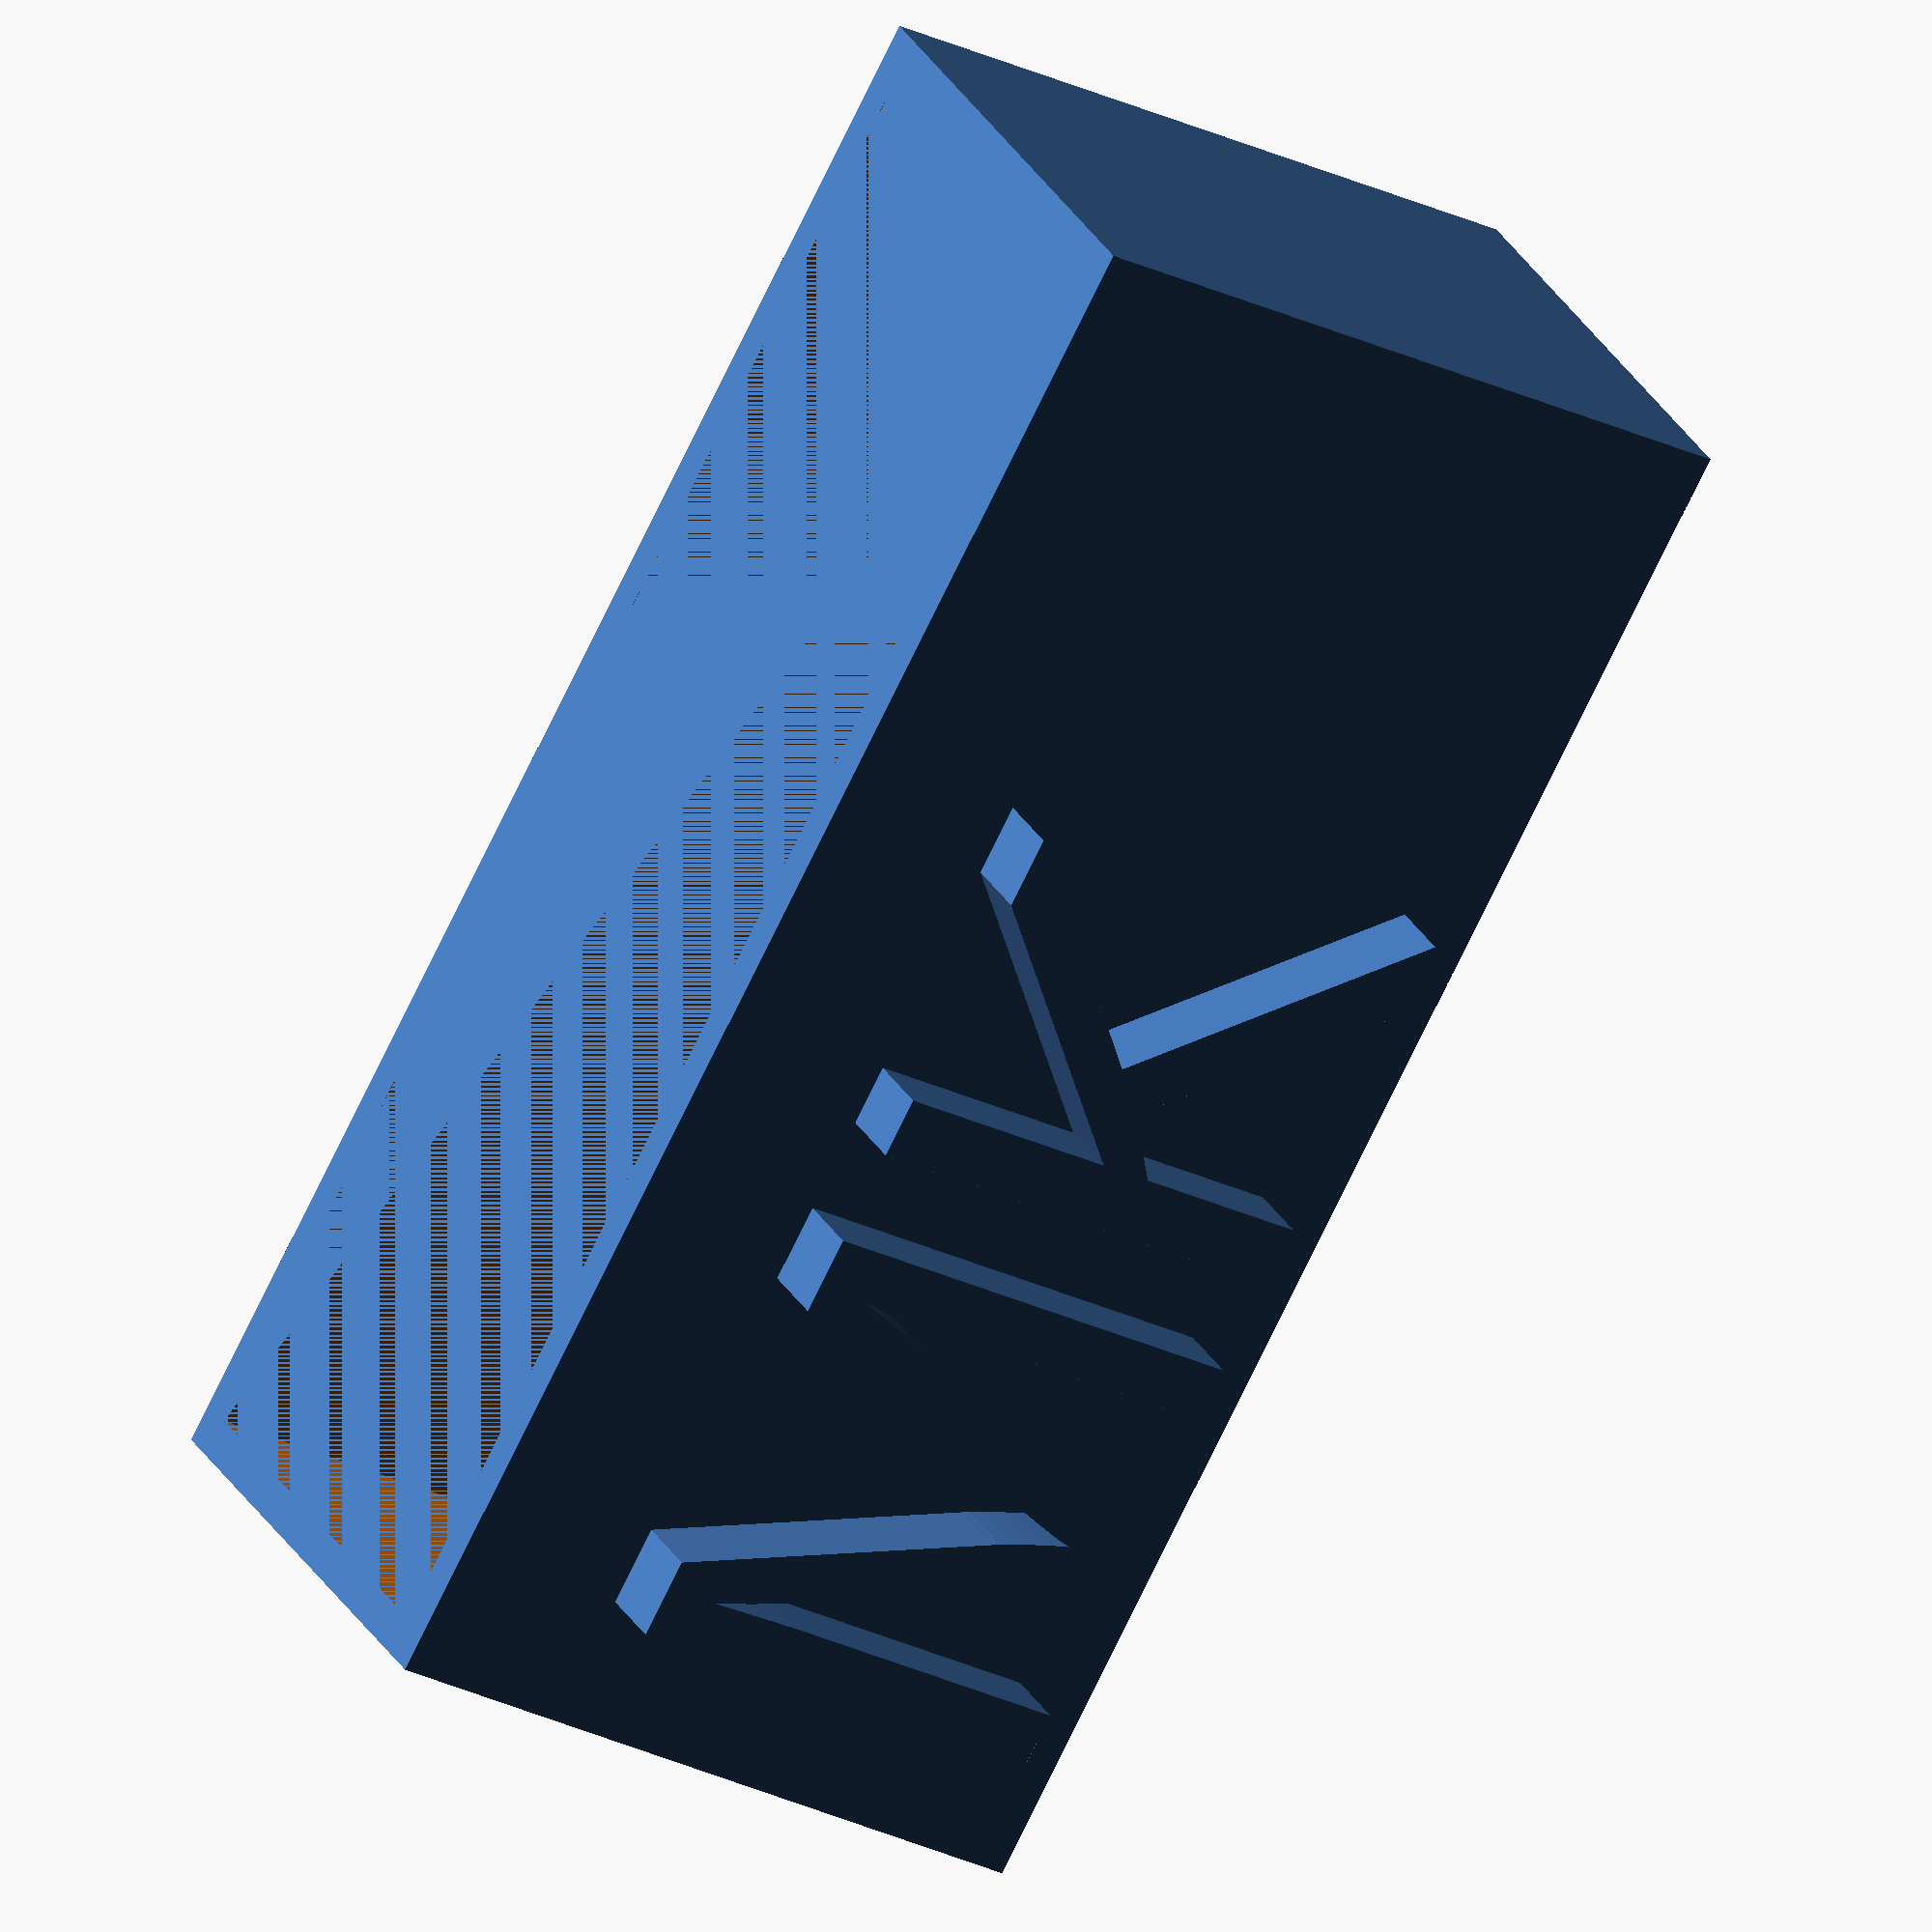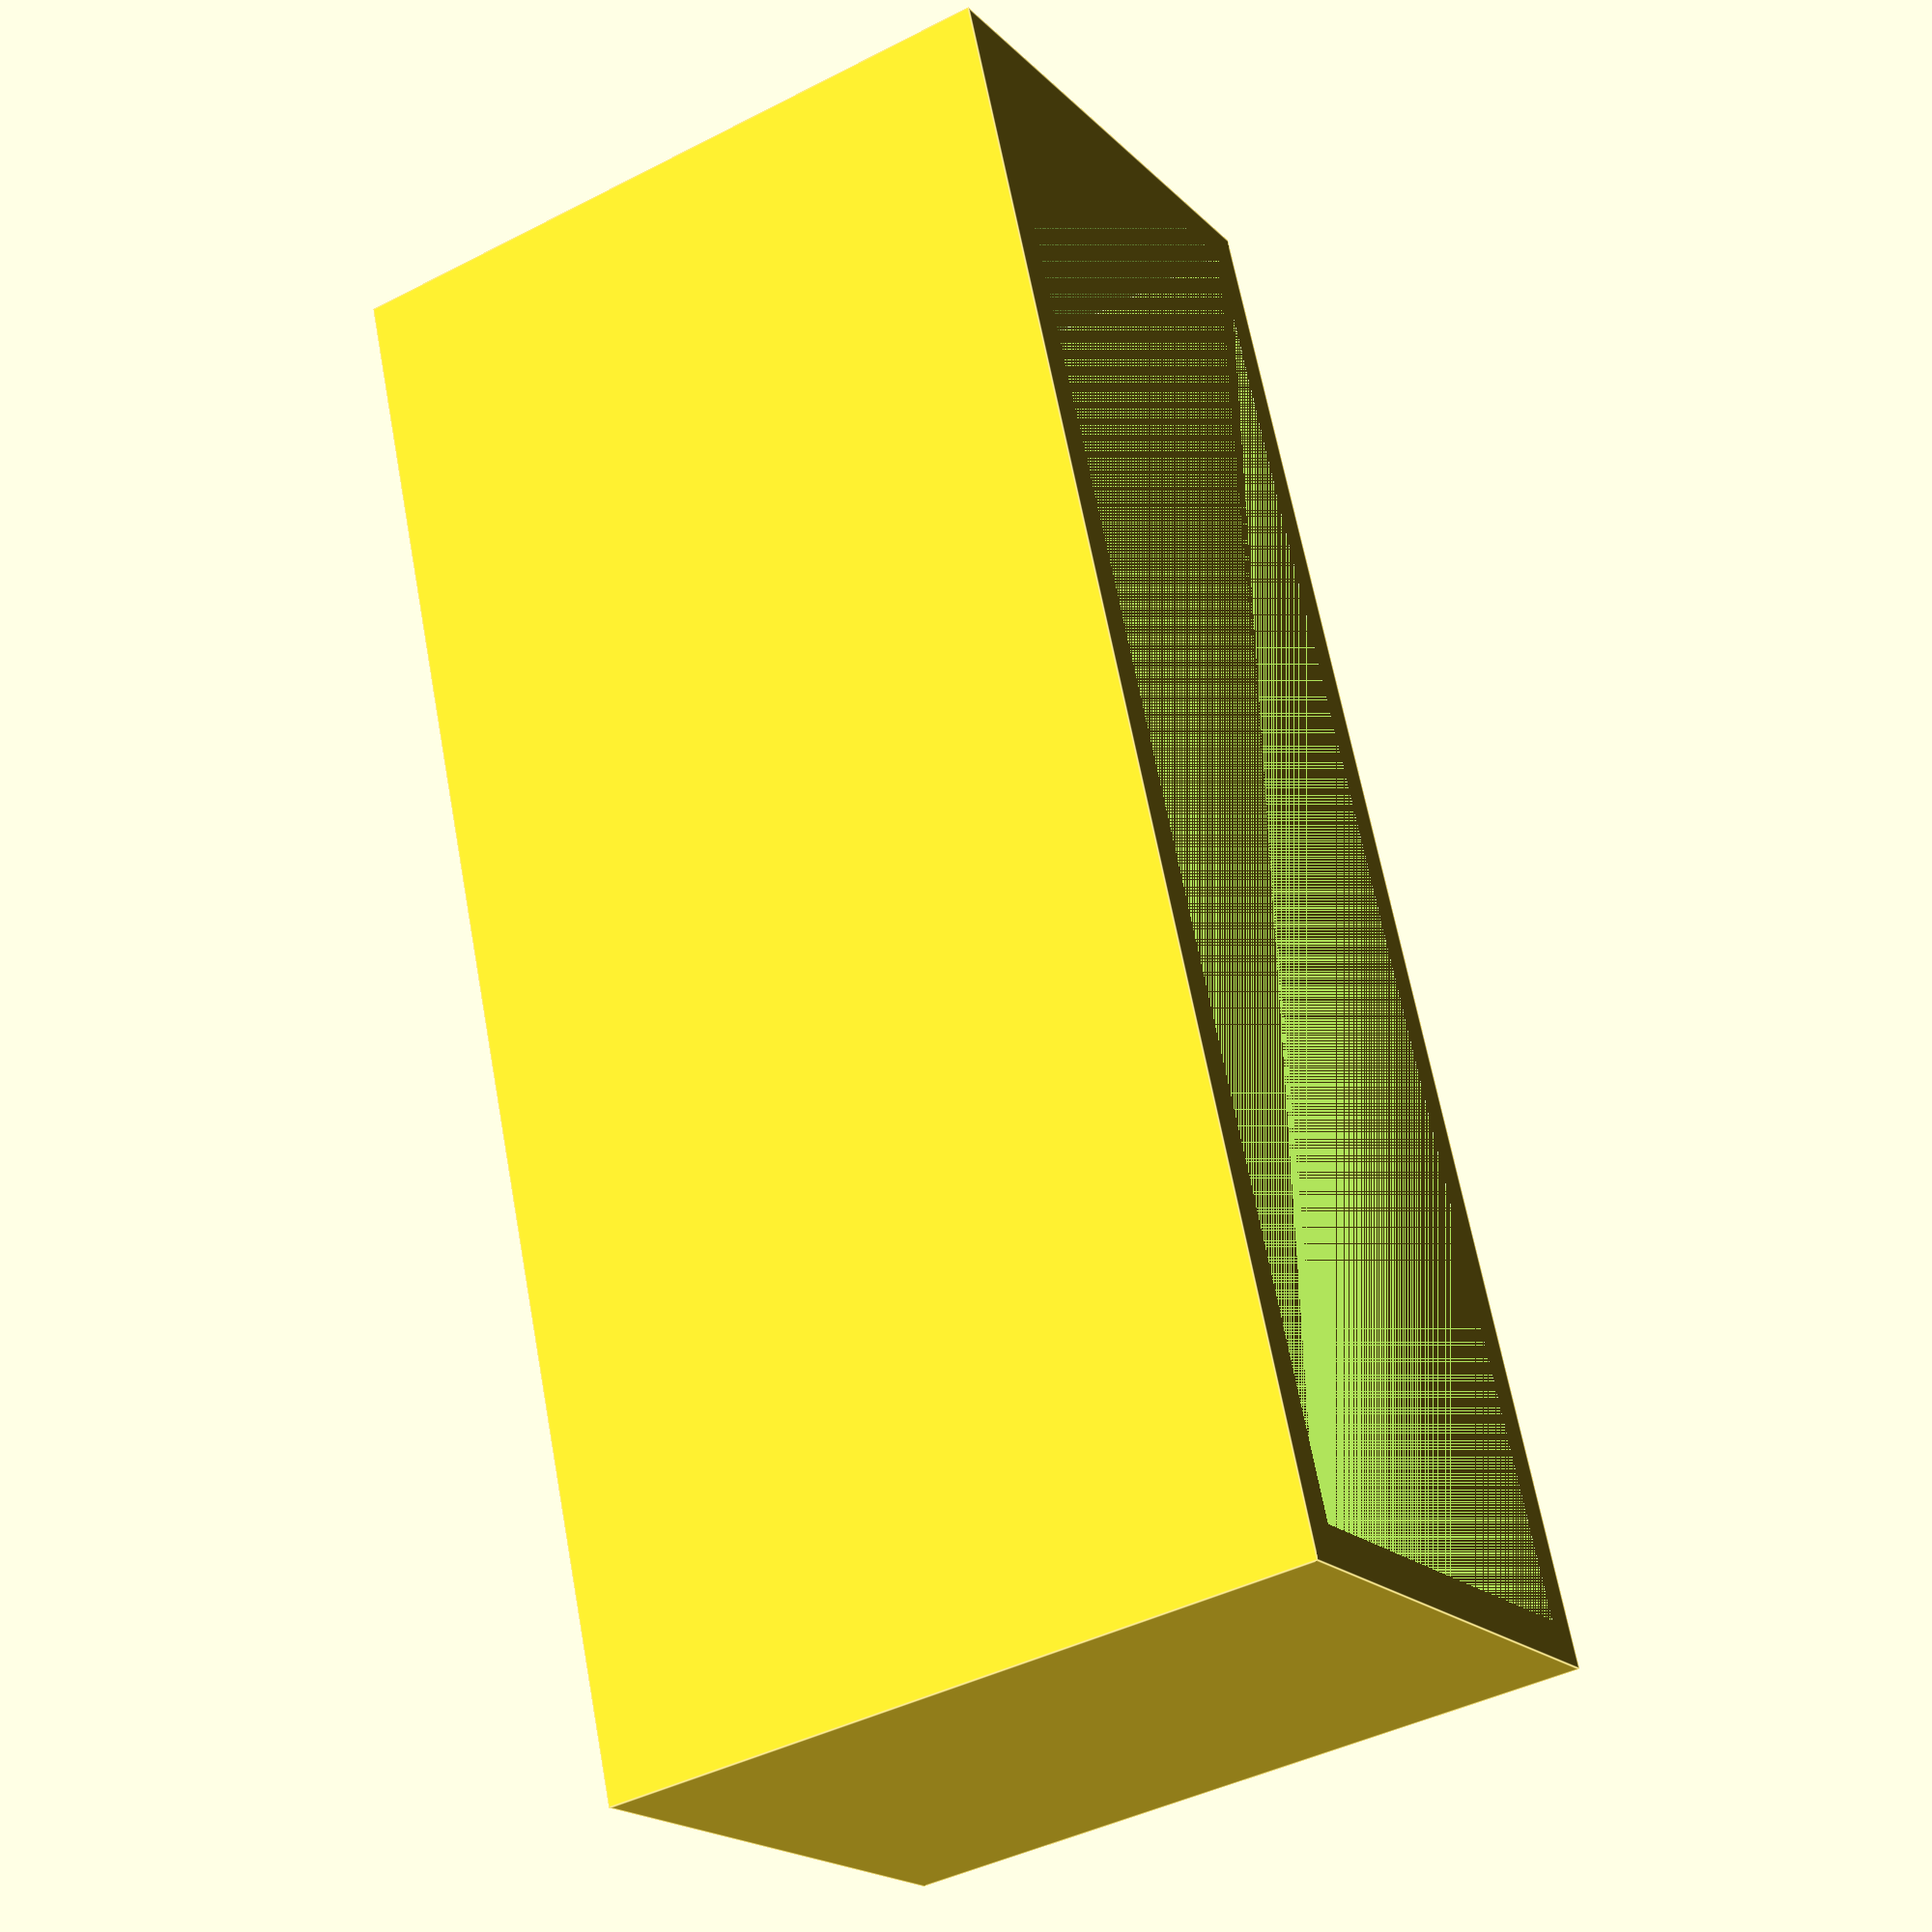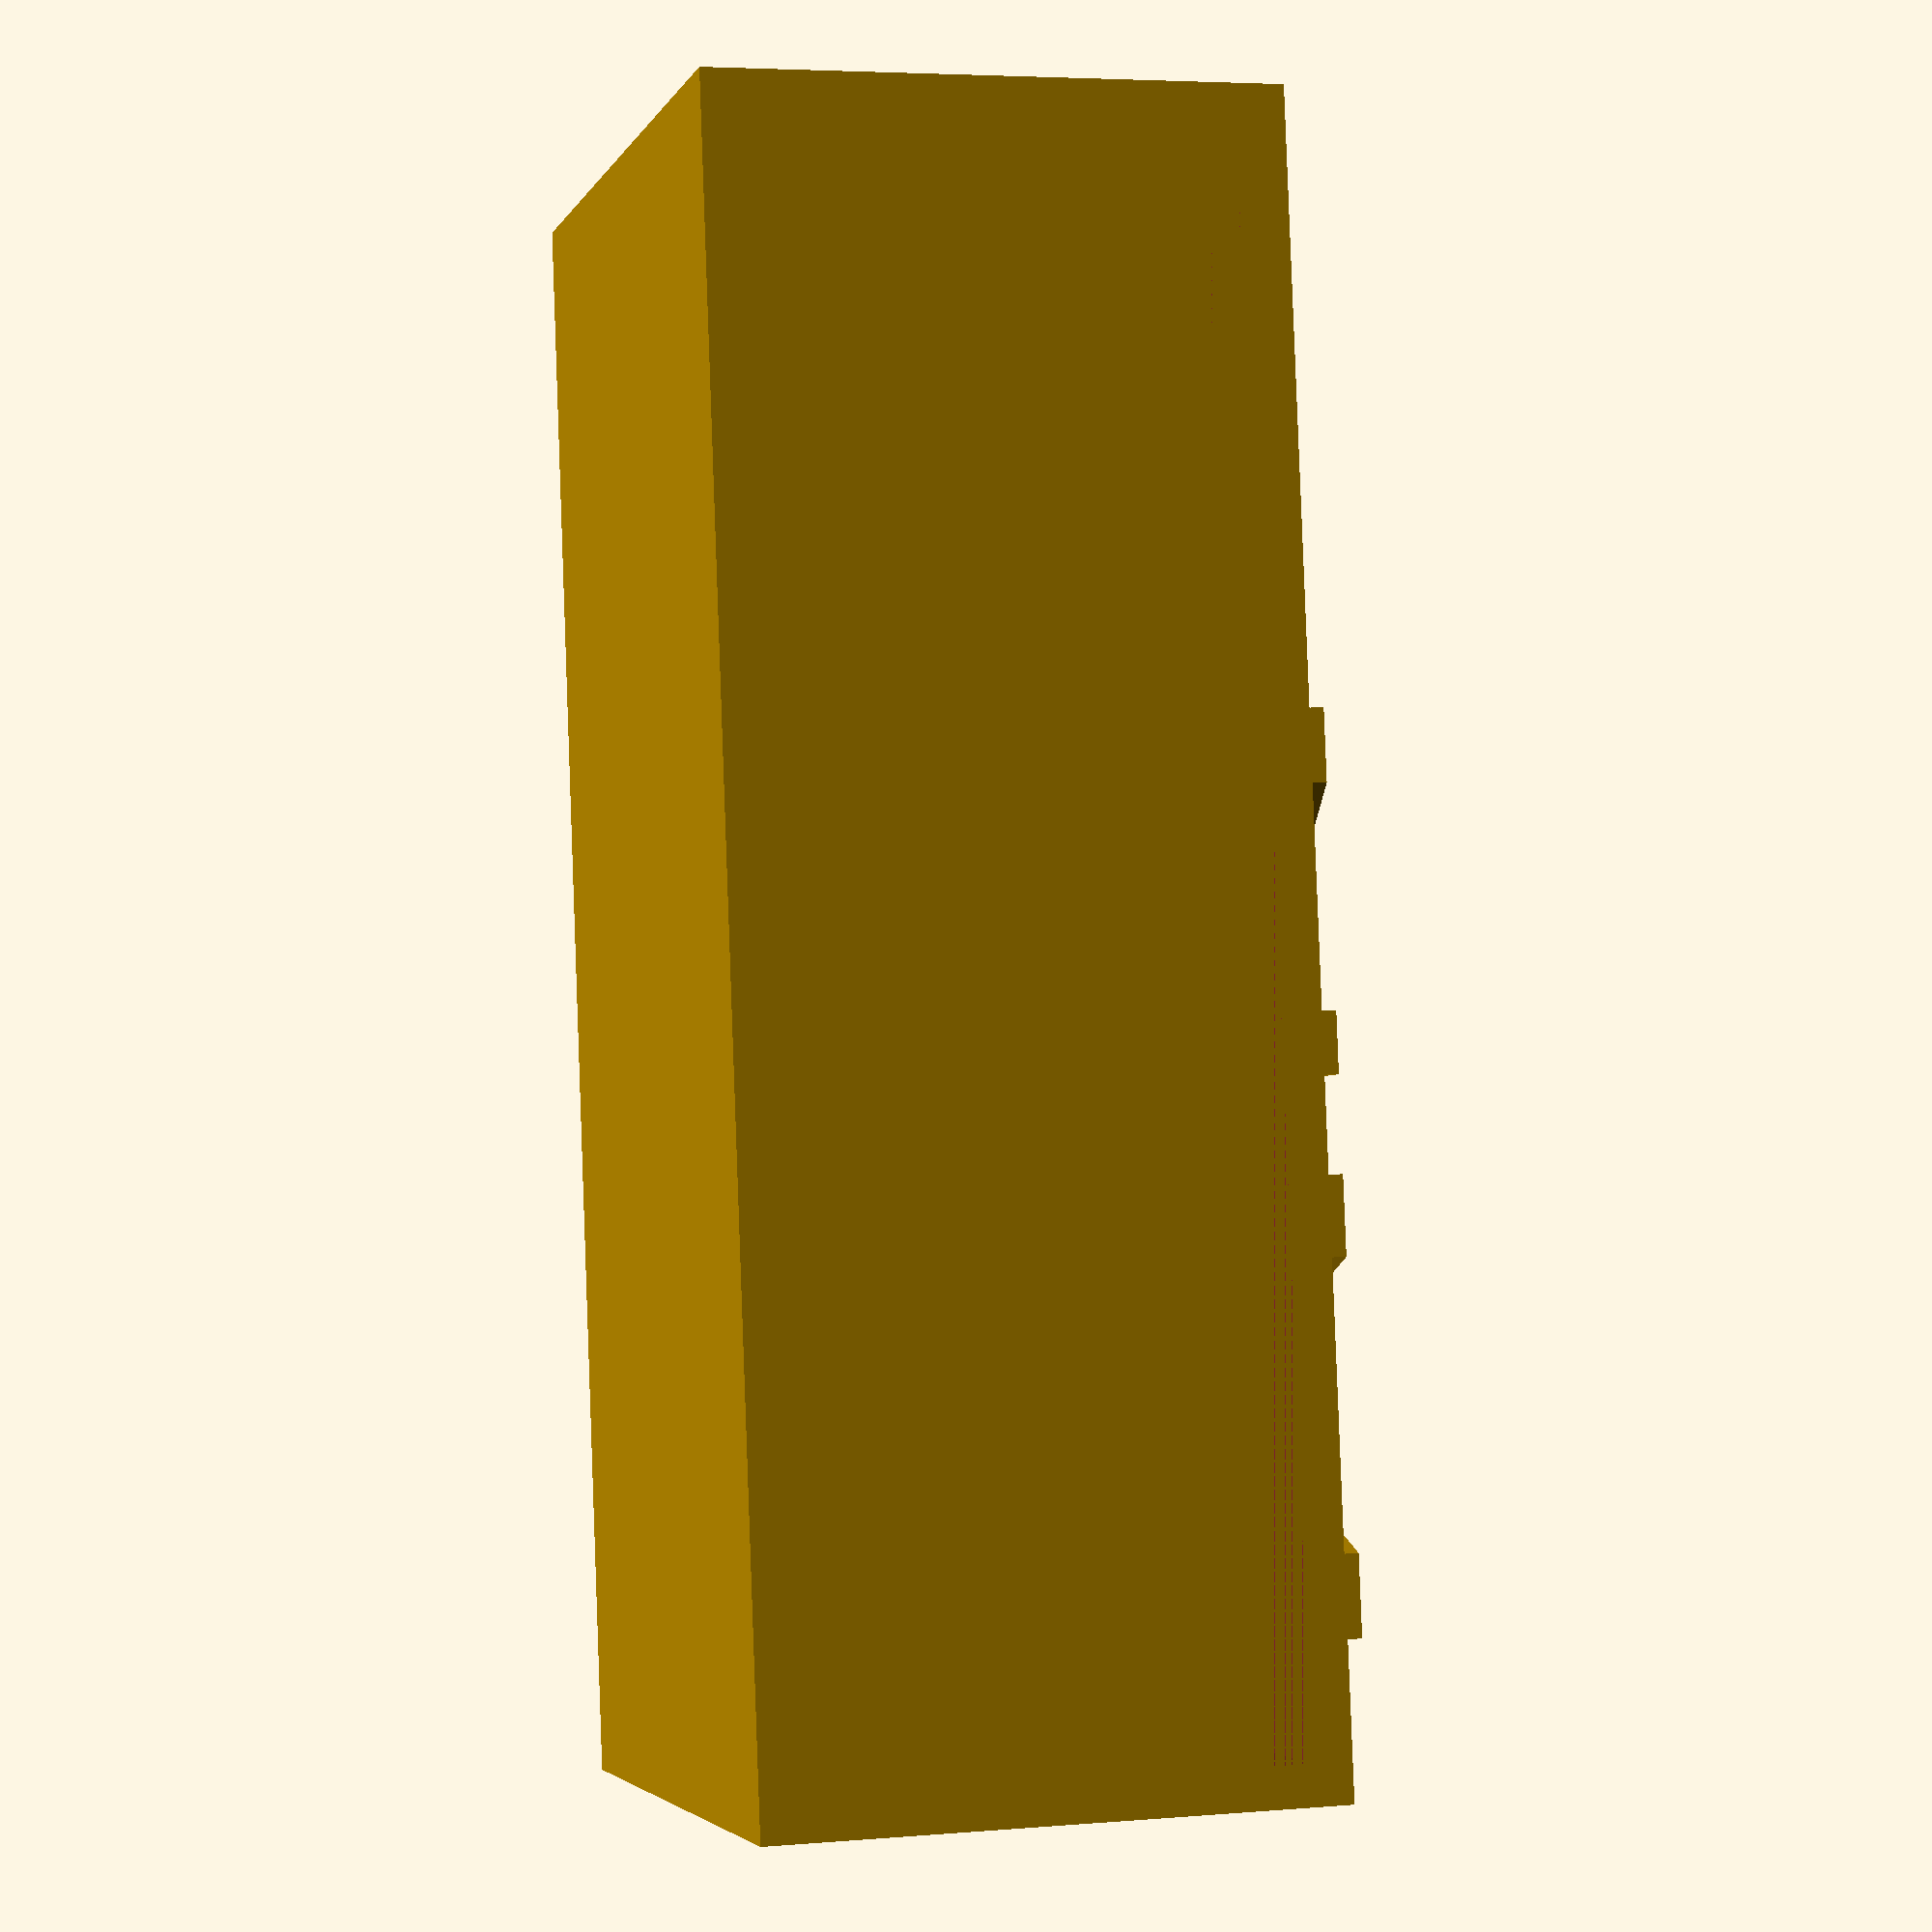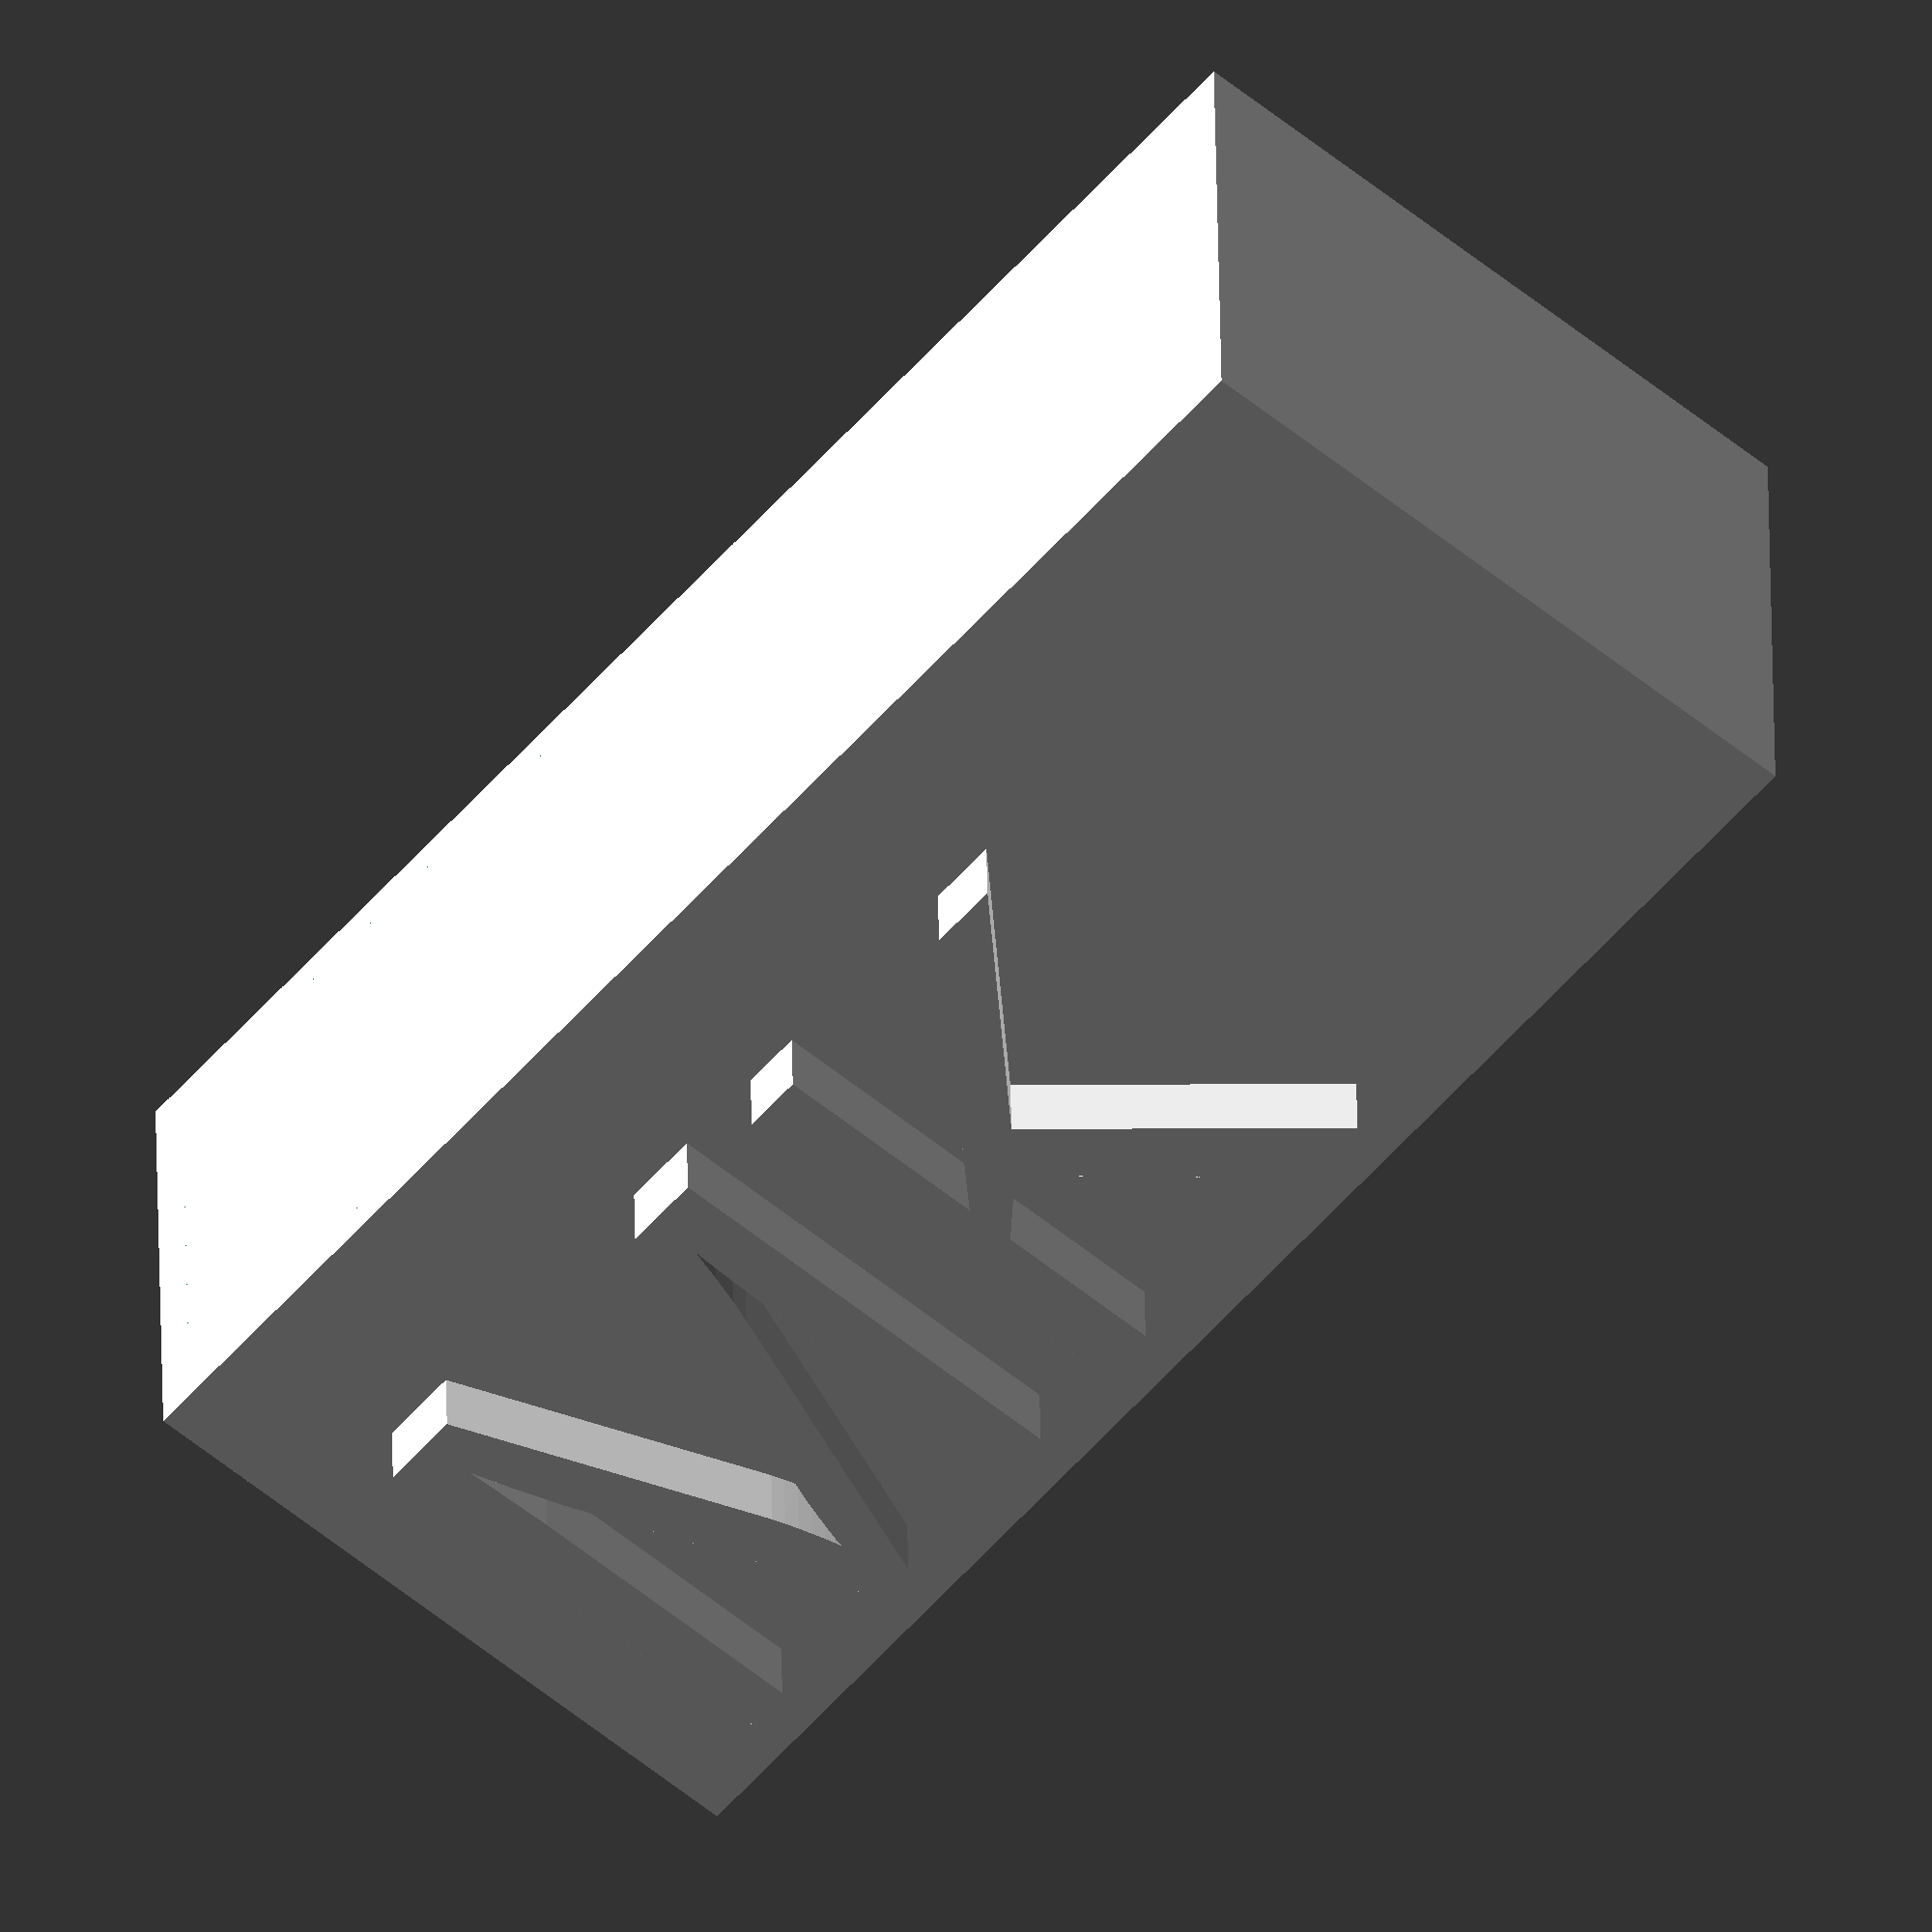
<openscad>
$fa=0.1;
difference()
{
    cube([20,7,9]);
    translate([0.5,0.5,0])
        cube([19,6,9]);
    
}
translate([1,0,1])
    t("MK");


// Helper to create 3D text with correct font and orientation
module t(t, s = 6, style = "") {
  rotate([90, 0, 0])
    linear_extrude(height = 1)
      text(t, size = s, font = str("Liberation Sans", style), $fn = 16);
}
</openscad>
<views>
elev=208.9 azim=139.2 roll=125.2 proj=o view=solid
elev=42.3 azim=110.2 roll=121.8 proj=p view=edges
elev=3.8 azim=267.8 roll=344.5 proj=p view=solid
elev=56.1 azim=358.8 roll=49.3 proj=o view=solid
</views>
